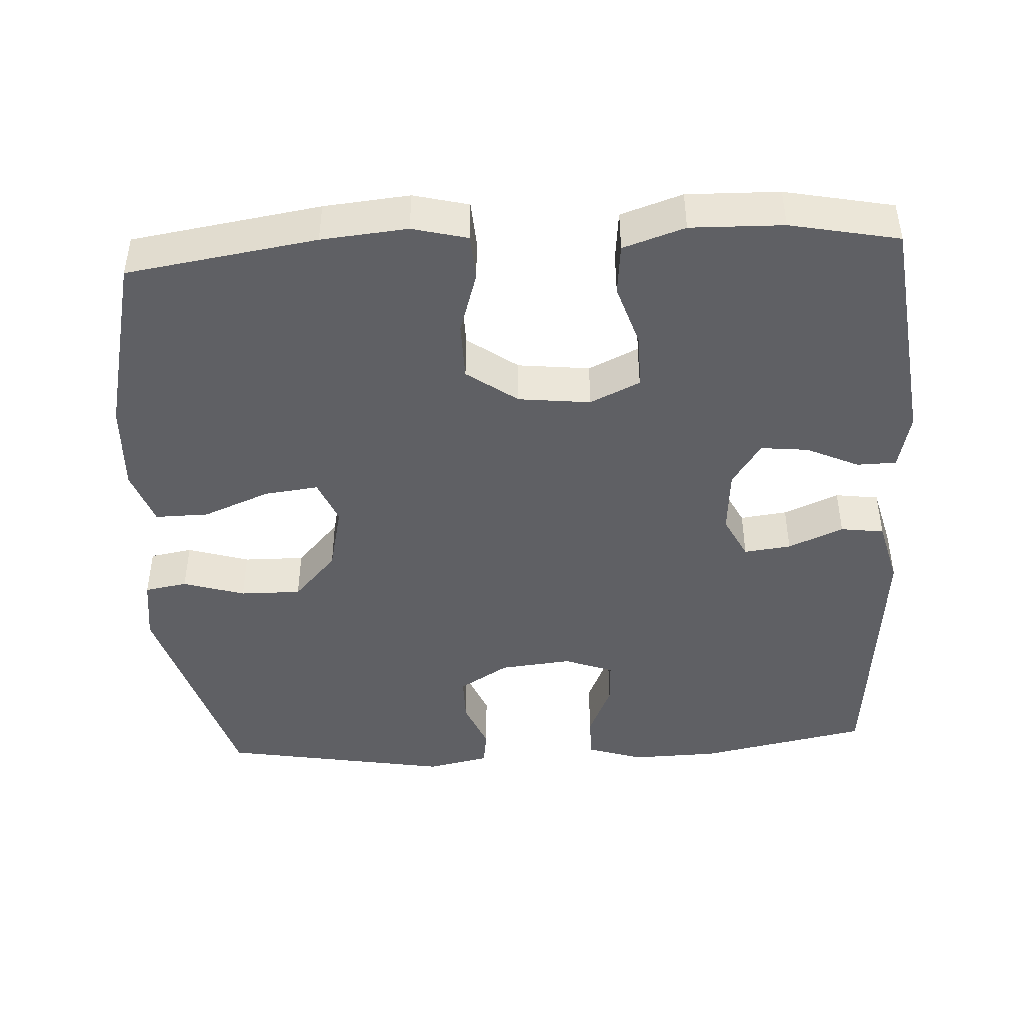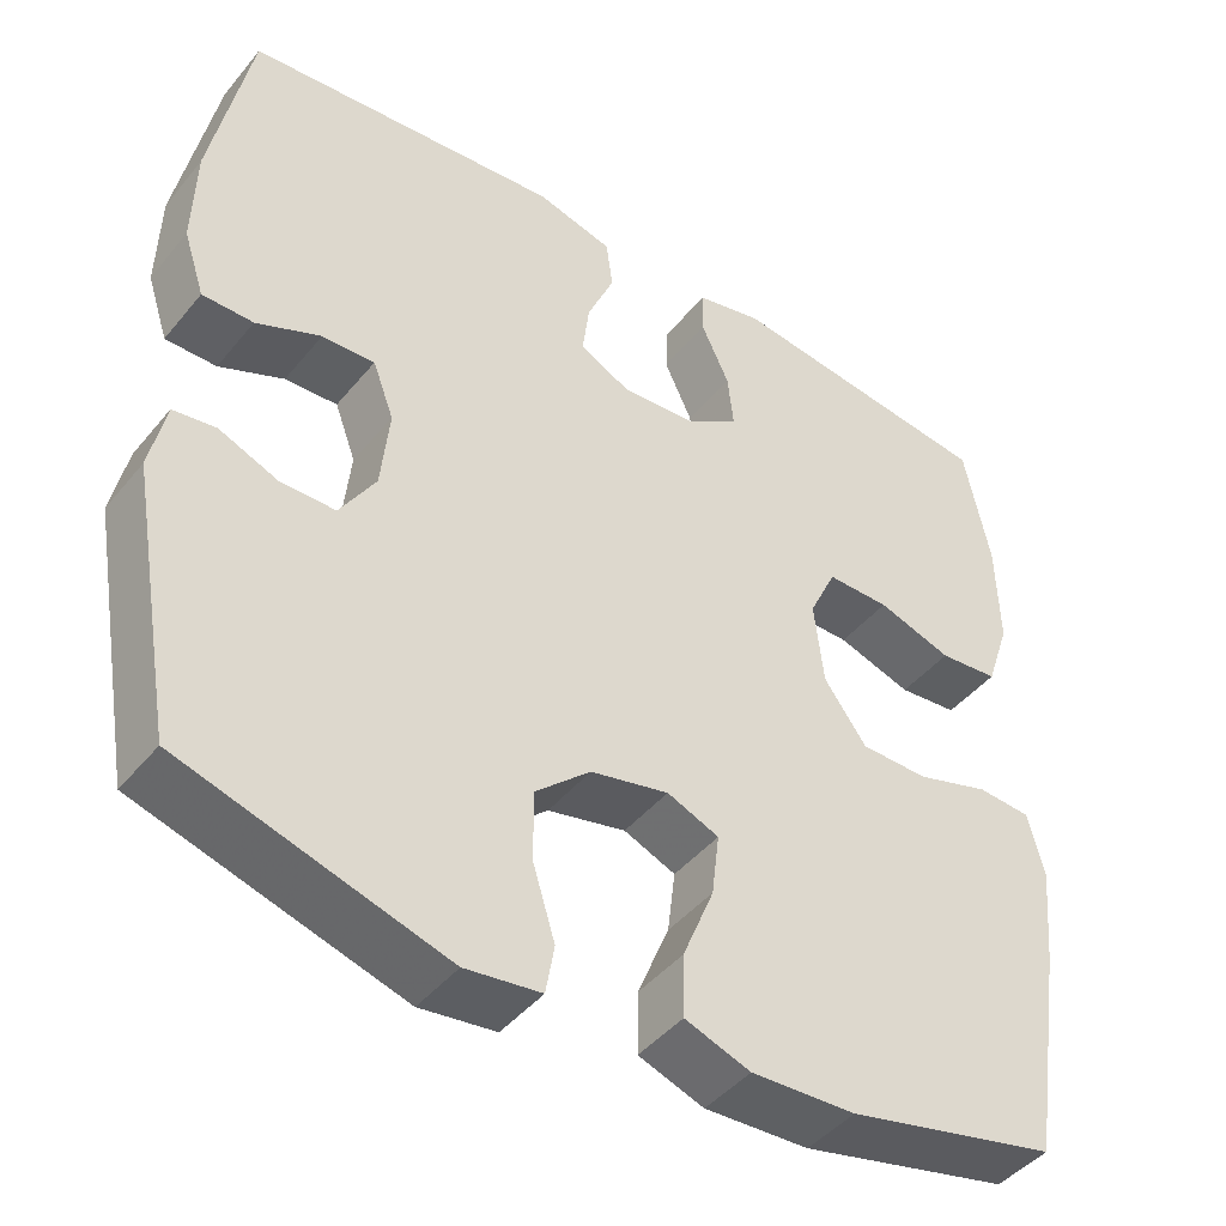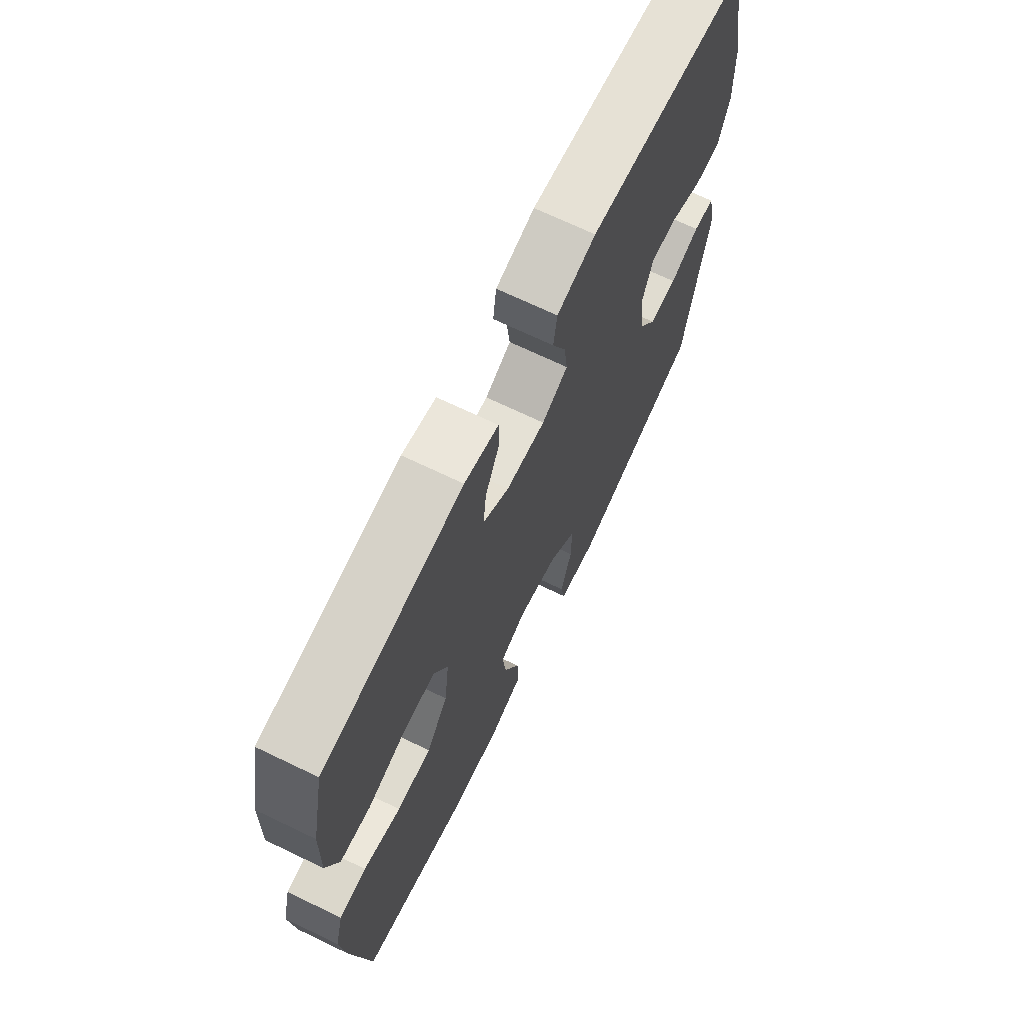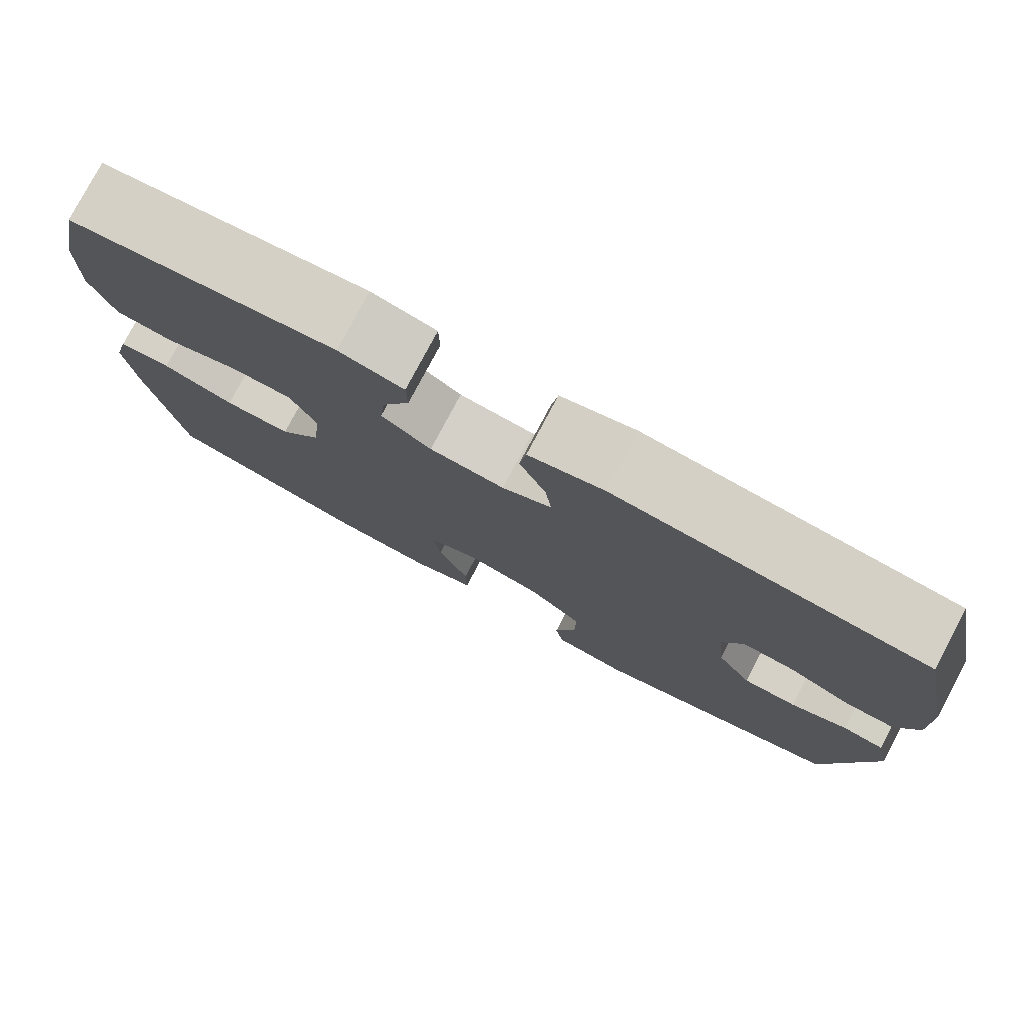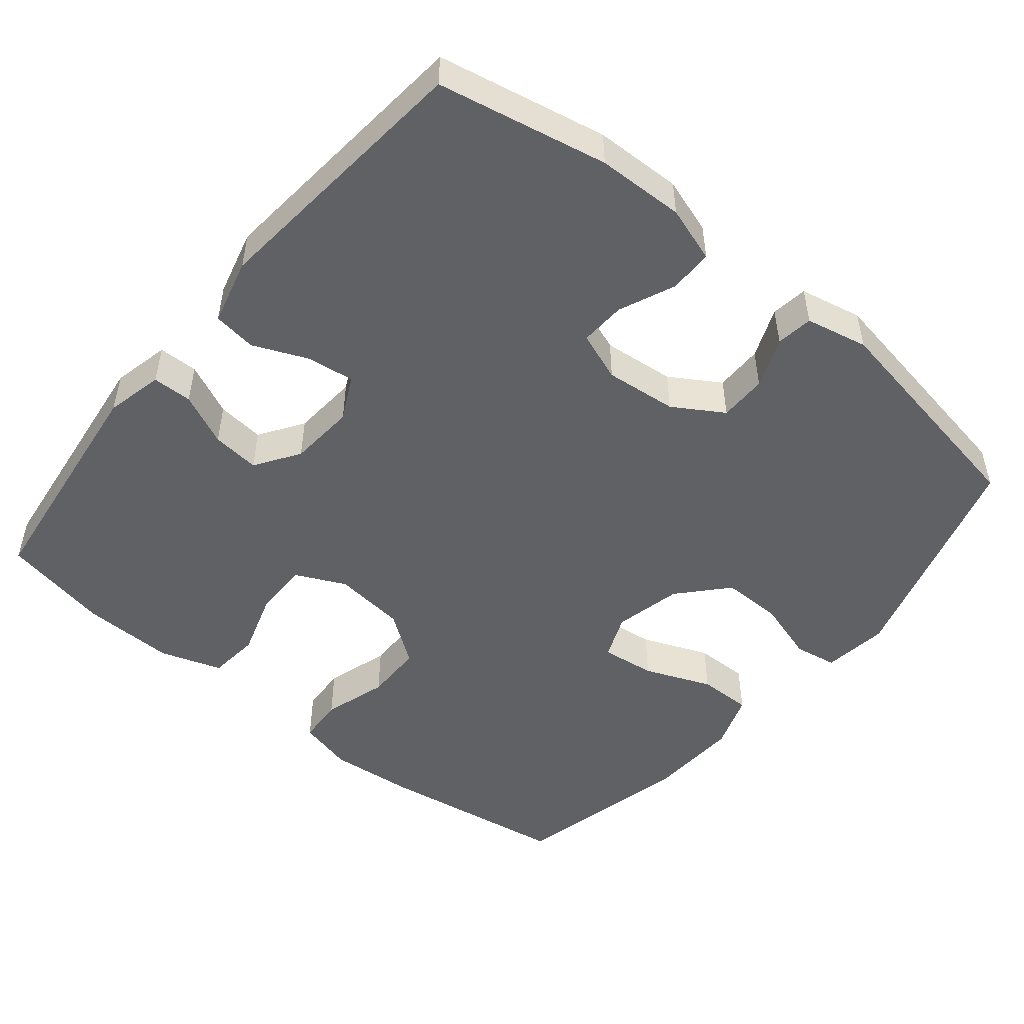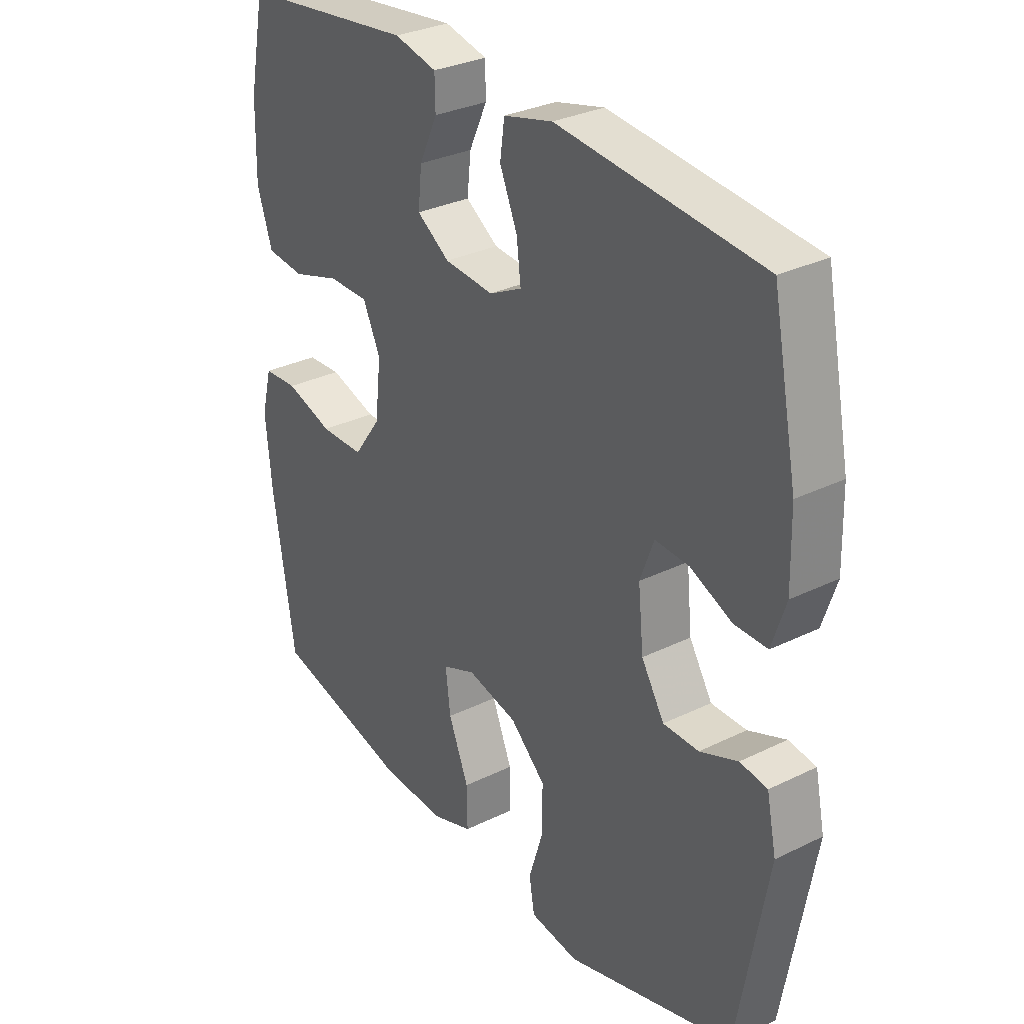
<metadata>
{"format":"obj","ext":"obj","renderer":"f3d","projection":"perspective","resolution":1024,"background":"white","views":[{"elev":-44.6,"azim":-86.8,"up":"+Y"},{"elev":-44.5,"azim":143.5,"up":"+Z"},{"elev":69.7,"azim":-64.3,"up":"+Z"},{"elev":78.8,"azim":28.0,"up":"+Z"},{"elev":-49.8,"azim":50.6,"up":"+Y"},{"elev":31.0,"azim":55.0,"up":"+Z"}]}
</metadata>
<code>
v 0.5 0.07 -0.5
v 0.191 0.07 -0.591
v 0.102 0.07 -0.579
v 0.092 0.07 -0.521
v 0.118 0.07 -0.437
v 0.119 0.07 -0.354
v 0.054 0.07 -0.295
v -0.038 0.07 -0.274
v -0.099 0.07 -0.299
v -0.09 0.07 -0.373
v -0.053 0.07 -0.464
v -0.052 0.07 -0.537
v -0.129 0.07 -0.564
v -0.252 0.07 -0.558
v -0.5 0.07 -0.5
v -0.54 0.07 -0.242
v -0.551 0.07 -0.125
v -0.532 0.07 -0.05
v -0.469 0.07 -0.046
v -0.382 0.07 -0.073
v -0.302 0.07 -0.072
v -0.252 0.07 -0.003
v -0.241 0.07 0.095
v -0.273 0.07 0.163
v -0.347 0.07 0.163
v -0.435 0.07 0.135
v -0.505 0.07 0.142
v -0.533 0.07 0.226
v -0.53 0.07 0.352
v -0.5 0.07 0.5
v -0.18 0.07 0.539
v -0.102 0.07 0.521
v -0.101 0.07 0.467
v -0.134 0.07 0.396
v -0.141 0.07 0.331
v -0.081 0.07 0.291
v 0.009 0.07 0.284
v 0.069 0.07 0.314
v 0.061 0.07 0.378
v 0.029 0.07 0.453
v 0.037 0.07 0.512
v 0.127 0.07 0.535
v 0.5 0.07 0.5
v 0.546 0.07 0.269
v 0.549 0.07 0.15
v 0.524 0.07 0.074
v 0.464 0.07 0.074
v 0.388 0.07 0.107
v 0.326 0.07 0.11
v 0.301 0.07 0.043
v 0.311 0.07 -0.055
v 0.353 0.07 -0.123
v 0.418 0.07 -0.123
v 0.487 0.07 -0.095
v 0.537 0.07 -0.102
v 0.555 0.07 -0.187
v 0.5 0 -0.5
v 0.191 0 -0.591
v 0.102 0 -0.579
v 0.092 0 -0.521
v 0.118 0 -0.437
v 0.119 0 -0.354
v 0.054 0 -0.295
v -0.038 0 -0.274
v -0.099 0 -0.299
v -0.09 0 -0.373
v -0.053 0 -0.464
v -0.052 0 -0.537
v -0.129 0 -0.564
v -0.252 0 -0.558
v -0.5 0 -0.5
v -0.54 0 -0.242
v -0.551 0 -0.125
v -0.532 0 -0.05
v -0.469 0 -0.046
v -0.382 0 -0.073
v -0.302 0 -0.072
v -0.252 0 -0.003
v -0.241 0 0.095
v -0.273 0 0.163
v -0.347 0 0.163
v -0.435 0 0.135
v -0.505 0 0.142
v -0.533 0 0.226
v -0.53 0 0.352
v -0.5 0 0.5
v -0.18 0 0.539
v -0.102 0 0.521
v -0.101 0 0.467
v -0.134 0 0.396
v -0.141 0 0.331
v -0.081 0 0.291
v 0.009 0 0.284
v 0.069 0 0.314
v 0.061 0 0.378
v 0.029 0 0.453
v 0.037 0 0.512
v 0.127 0 0.535
v 0.5 0 0.5
v 0.546 0 0.269
v 0.549 0 0.15
v 0.524 0 0.074
v 0.464 0 0.074
v 0.388 0 0.107
v 0.326 0 0.11
v 0.301 0 0.043
v 0.311 0 -0.055
v 0.353 0 -0.123
v 0.418 0 -0.123
v 0.487 0 -0.095
v 0.537 0 -0.102
v 0.555 0 -0.187
f 3 4 5
f 2 3 5
f 1 2 5
f 56 1 5
f 55 56 5
f 54 55 5
f 53 54 5
f 52 53 5 6
f 51 52 6 7
f 50 51 7 8
f 49 50 8 9
f 46 47 48
f 45 46 48
f 44 45 48
f 43 44 48
f 42 43 48
f 41 42 48
f 40 41 48
f 39 40 48
f 38 39 48 49
f 37 38 49 9
f 32 33 34
f 31 32 34
f 30 31 34
f 29 30 34
f 28 29 34
f 27 28 34
f 26 27 34
f 25 26 34
f 24 25 34 35
f 23 24 35 36
f 18 19 20
f 17 18 20
f 16 17 20
f 15 16 20
f 14 15 20
f 13 14 20
f 12 13 20
f 11 12 20
f 10 11 20
f 9 10 20 21
f 36 37 9
f 23 36 9
f 22 23 9
f 9 21 22
f 61 60 59
f 61 59 58
f 61 58 57
f 61 57 112
f 61 112 111
f 61 111 110
f 61 110 109
f 62 61 109 108
f 63 62 108 107
f 64 63 107 106
f 65 64 106 105
f 104 103 102
f 104 102 101
f 104 101 100
f 104 100 99
f 104 99 98
f 104 98 97
f 104 97 96
f 104 96 95
f 105 104 95 94
f 65 105 94 93
f 90 89 88
f 90 88 87
f 90 87 86
f 90 86 85
f 90 85 84
f 90 84 83
f 90 83 82
f 90 82 81
f 91 90 81 80
f 92 91 80 79
f 76 75 74
f 76 74 73
f 76 73 72
f 76 72 71
f 76 71 70
f 76 70 69
f 76 69 68
f 76 68 67
f 76 67 66
f 77 76 66 65
f 65 93 92
f 65 92 79
f 65 79 78
f 78 77 65
f 1 57 58 2
f 2 58 59 3
f 3 59 60 4
f 4 60 61 5
f 5 61 62 6
f 6 62 63 7
f 7 63 64 8
f 8 64 65 9
f 9 65 66 10
f 10 66 67 11
f 11 67 68 12
f 12 68 69 13
f 13 69 70 14
f 14 70 71 15
f 15 71 72 16
f 16 72 73 17
f 17 73 74 18
f 18 74 75 19
f 19 75 76 20
f 20 76 77 21
f 21 77 78 22
f 22 78 79 23
f 23 79 80 24
f 24 80 81 25
f 25 81 82 26
f 26 82 83 27
f 27 83 84 28
f 28 84 85 29
f 29 85 86 30
f 30 86 87 31
f 31 87 88 32
f 32 88 89 33
f 33 89 90 34
f 34 90 91 35
f 35 91 92 36
f 36 92 93 37
f 37 93 94 38
f 38 94 95 39
f 39 95 96 40
f 40 96 97 41
f 41 97 98 42
f 42 98 99 43
f 43 99 100 44
f 44 100 101 45
f 45 101 102 46
f 46 102 103 47
f 47 103 104 48
f 48 104 105 49
f 49 105 106 50
f 50 106 107 51
f 51 107 108 52
f 52 108 109 53
f 53 109 110 54
f 54 110 111 55
f 55 111 112 56
f 56 112 57 1

</code>
